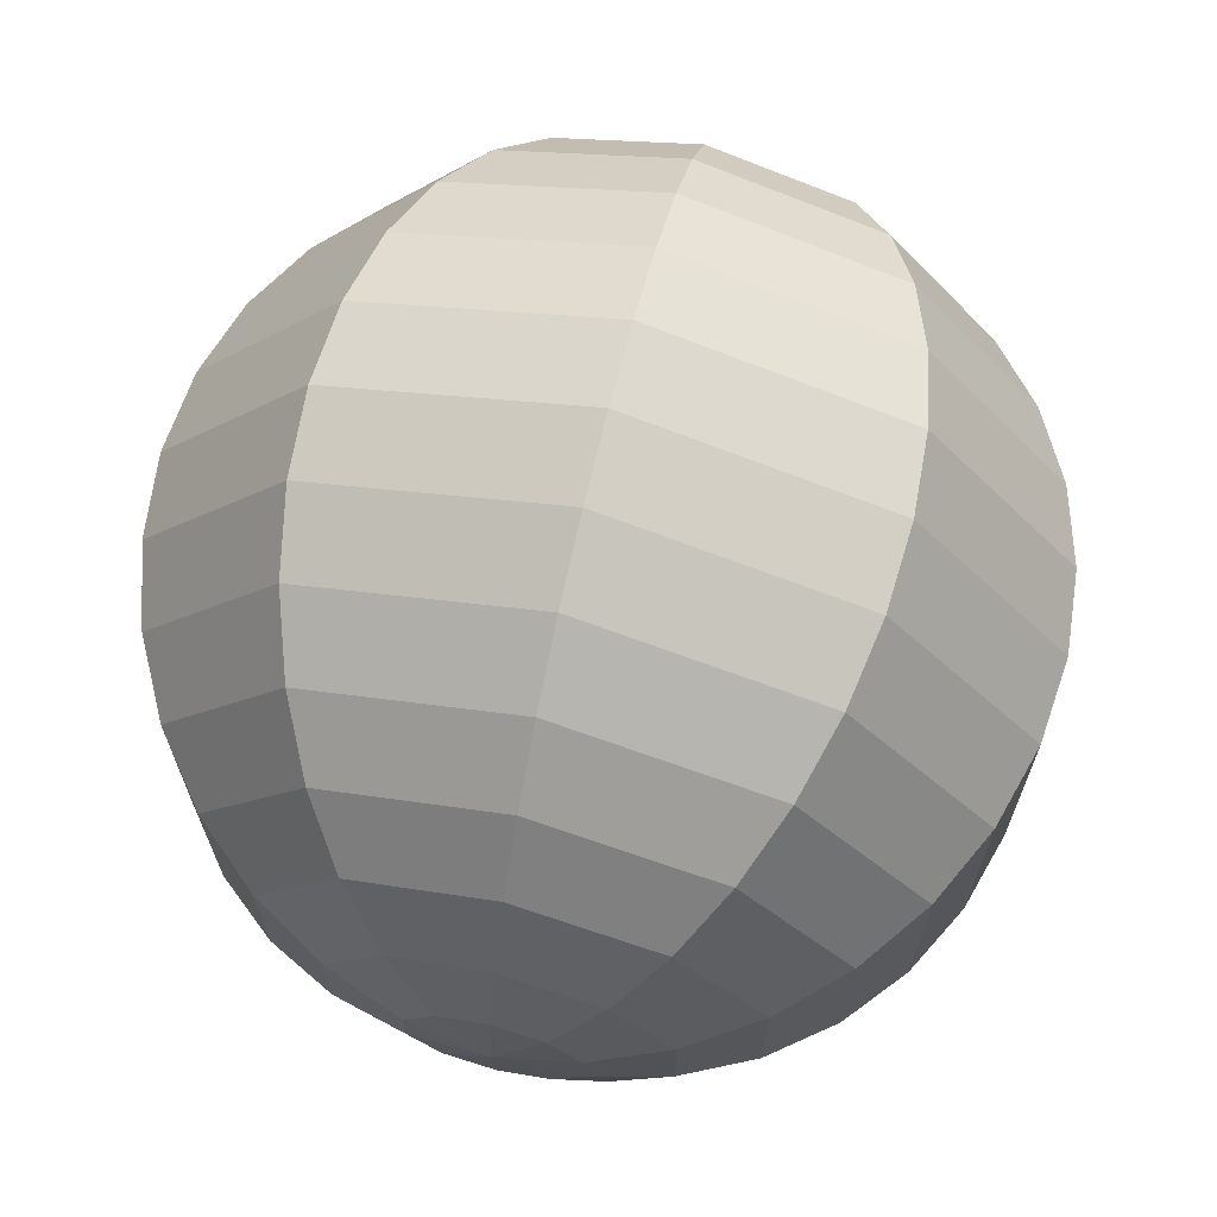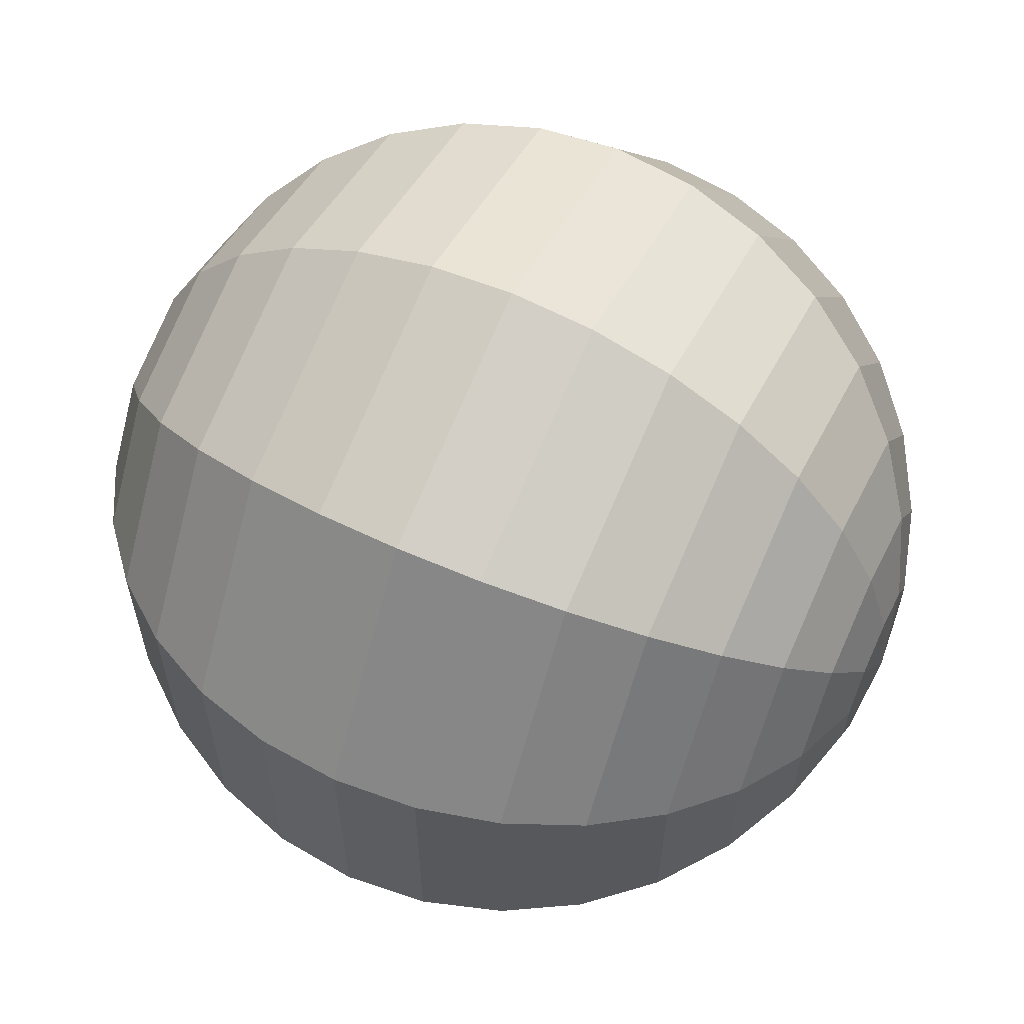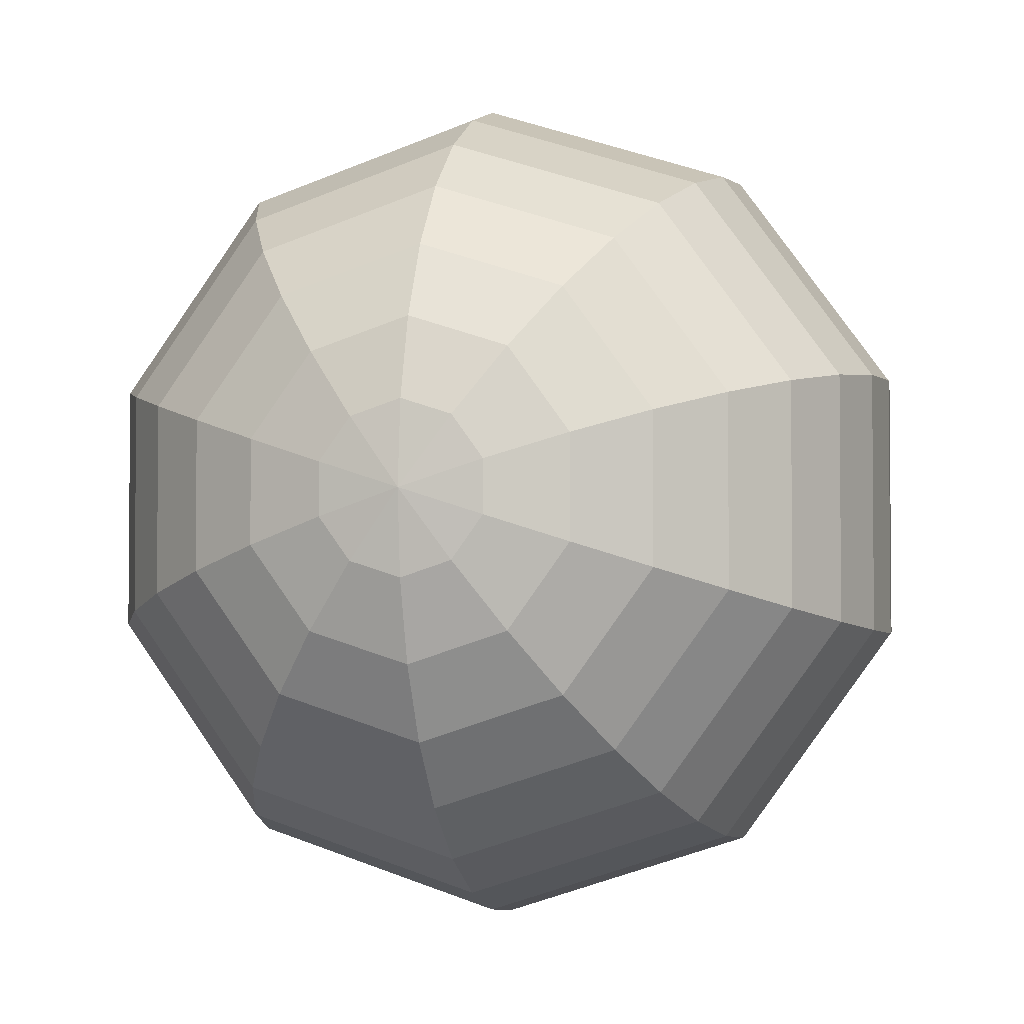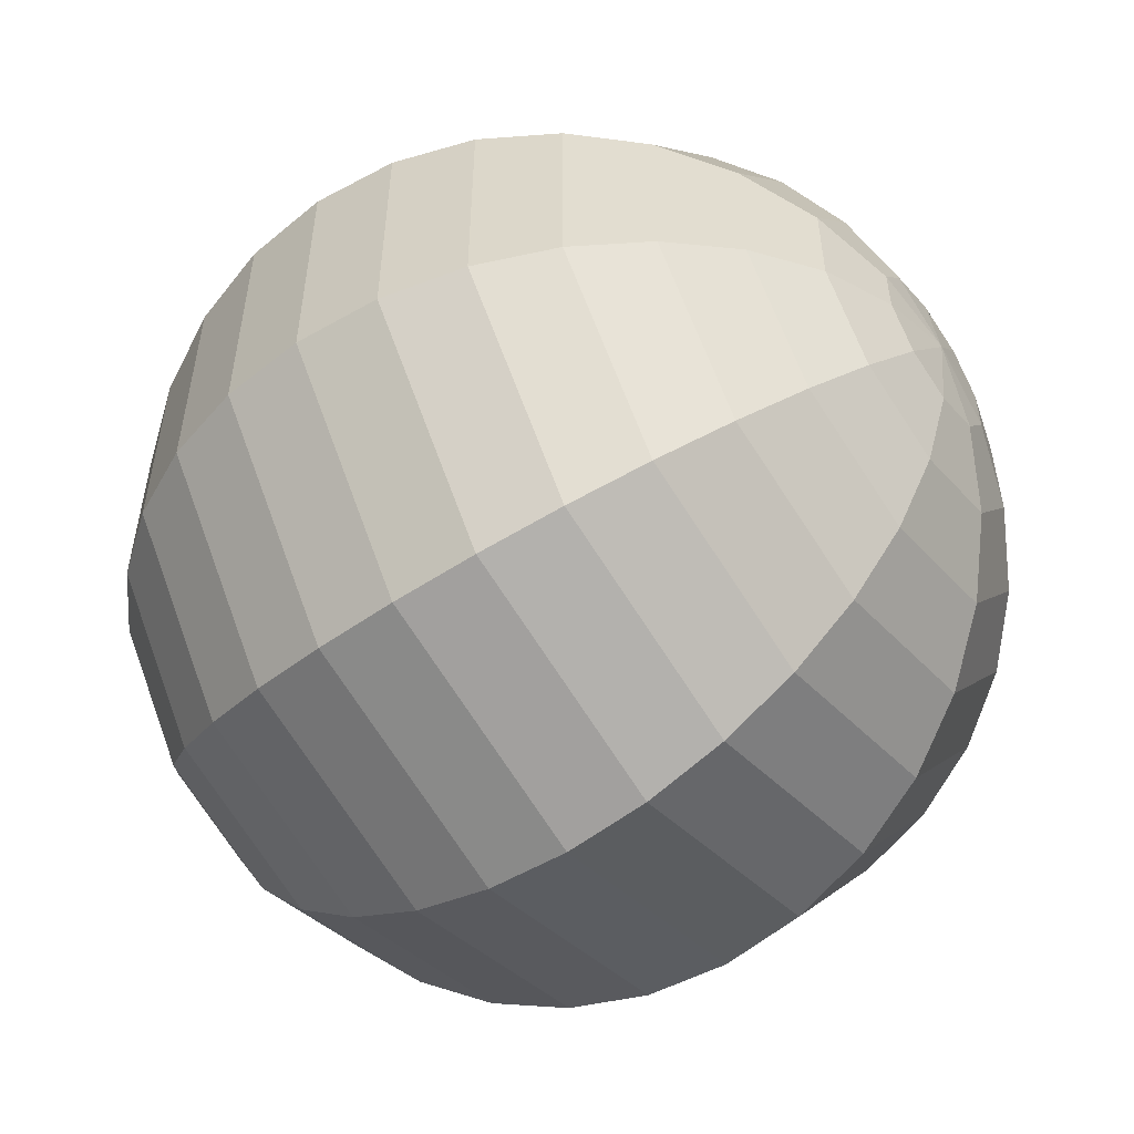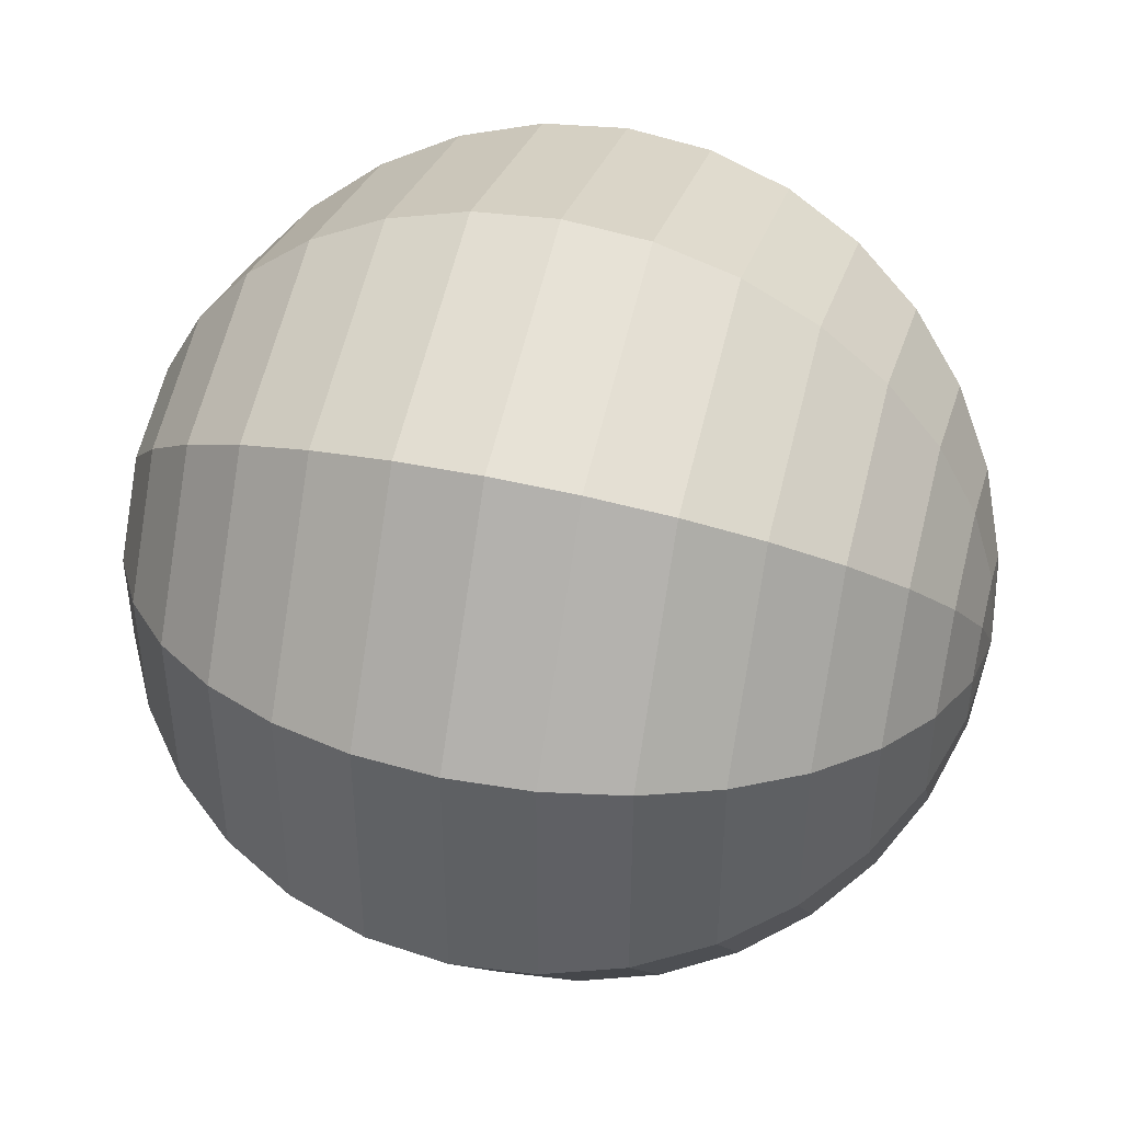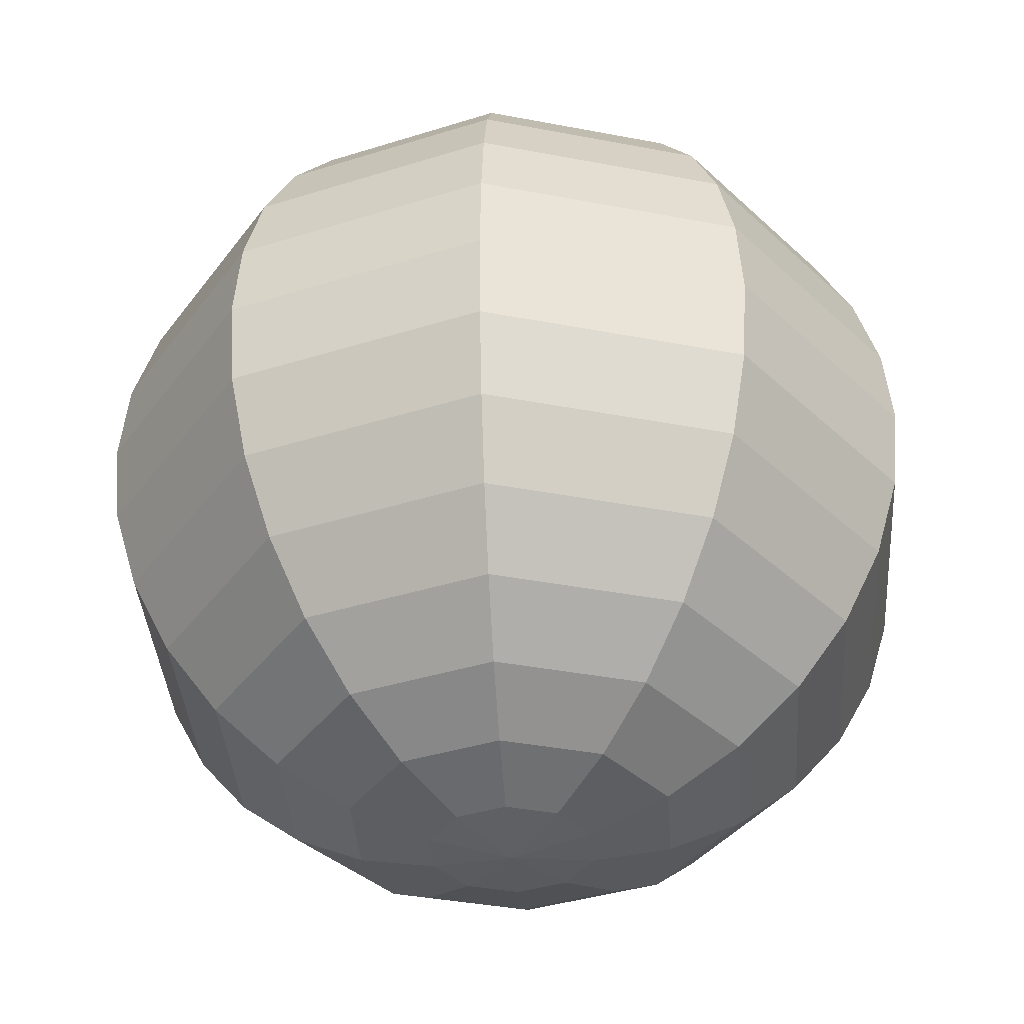
<metadata>
{"format":"obj","ext":"obj","renderer":"f3d","projection":"perspective","resolution":1024,"background":"white","views":[{"elev":68.5,"azim":13.7,"up":"+Z"},{"elev":61.3,"azim":-64.9,"up":"+Z"},{"elev":-3.2,"azim":-165.7,"up":"+Z"},{"elev":-55.2,"azim":125.6,"up":"+Z"},{"elev":45.2,"azim":-75.2,"up":"+Z"},{"elev":-37.4,"azim":-103.9,"up":"+Y"}]}
</metadata>
<code>
o Esfera_UV
v 0 0.1118 -0.02224
v 0 0.114 0
v 0.01307 0.1118 -0.01799
v 0 -0.114 -0
v 0 -0.1118 -0.02224
v 0.01307 -0.1118 -0.01799
v 0 -0.02224 -0.1118
v 0 0 -0.114
v 0.06701 0 -0.09223
v 0.06572 -0.02224 -0.09046
v 0 0.1053 -0.04363
v 0.02565 0.1053 -0.03529
v 0 -0.04363 -0.1053
v 0.06191 -0.04363 -0.08521
v 0 0.09479 -0.06333
v 0.03723 0.09479 -0.05124
v 0 -0.06333 -0.09479
v 0.05572 -0.06333 -0.07669
v 0 0.08061 -0.08061
v 0.04738 0.08061 -0.06522
v 0 -0.08061 -0.08061
v 0.04738 -0.08061 -0.06522
v 0 0.06333 -0.09479
v 0.05572 0.06333 -0.07669
v 0 -0.09479 -0.06333
v 0.03723 -0.09479 -0.05124
v 0 0.04363 -0.1053
v 0.06191 0.04363 -0.08521
v 0 -0.1053 -0.04363
v 0.02565 -0.1053 -0.03529
v 0 0.02224 -0.1118
v 0.06572 0.02224 -0.09046
v 0.1002 0.04363 -0.03255
v 0.1063 0.02224 -0.03455
v 0.04149 -0.1053 -0.01348
v 0.02115 -0.1118 -0.006872
v 0.1084 0 -0.03523
v 0.02115 0.1118 -0.006872
v 0.1063 -0.02224 -0.03455
v 0.04149 0.1053 -0.01348
v 0.1002 -0.04363 -0.03255
v 0.06024 0.09479 -0.01957
v 0.09015 -0.06333 -0.02929
v 0.07667 0.08061 -0.02491
v 0.07667 -0.08061 -0.02491
v 0.09015 0.06333 -0.02929
v 0.06024 -0.09479 -0.01957
v 0.1002 -0.04363 0.03255
v 0.09015 -0.06333 0.02929
v 0.06024 0.09479 0.01957
v 0.07667 0.08061 0.02491
v 0.07667 -0.08061 0.02491
v 0.09015 0.06333 0.02929
v 0.06024 -0.09479 0.01957
v 0.1002 0.04363 0.03255
v 0.04149 -0.1053 0.01348
v 0.1063 0.02224 0.03455
v 0.02115 -0.1118 0.006872
v 0.1084 -0 0.03523
v 0.02115 0.1118 0.006872
v 0.1063 -0.02224 0.03455
v 0.04149 0.1053 0.01348
v 0.02565 -0.1053 0.03529
v 0.01307 -0.1118 0.01799
v 0.06572 0.02224 0.09046
v 0.06701 -0 0.09223
v 0.01307 0.1118 0.01799
v 0.06572 -0.02224 0.09046
v 0.02565 0.1053 0.03529
v 0.06191 -0.04363 0.08521
v 0.03723 0.09479 0.05124
v 0.05572 -0.06333 0.07669
v 0.04738 0.08061 0.06522
v 0.04738 -0.08061 0.06522
v 0.05572 0.06333 0.07669
v 0.03723 -0.09479 0.05124
v 0.06191 0.04363 0.08521
v 0 -0.06333 0.09479
v 0 -0.08061 0.08061
v 0 0.08061 0.08061
v 0 0.06333 0.09479
v 0 -0.09479 0.06333
v 0 0.04363 0.1053
v 0 -0.1053 0.04363
v 0 0.02224 0.1118
v 0 -0.1118 0.02224
v 0 -0 0.114
v 0 0.1118 0.02224
v 0 -0.02224 0.1118
v 0 0.1053 0.04363
v 0 -0.04363 0.1053
v 0 0.09479 0.06333
v -0.01307 0.1118 0.01799
v -0.01307 -0.1118 0.01799
v -0.06701 -0 0.09223
v -0.06572 -0.02224 0.09046
v -0.02565 0.1053 0.03529
v -0.06191 -0.04363 0.08521
v -0.03723 0.09479 0.05124
v -0.05572 -0.06333 0.07669
v -0.04738 0.08061 0.06522
v -0.04738 -0.08061 0.06522
v -0.05572 0.06333 0.07669
v -0.03723 -0.09479 0.05124
v -0.06191 0.04363 0.08521
v -0.02565 -0.1053 0.03529
v -0.06572 0.02224 0.09046
v -0.07667 0.08061 0.02491
v -0.09015 0.06333 0.02929
v -0.07667 -0.08061 0.02491
v -0.06024 -0.09479 0.01957
v -0.1002 0.04363 0.03255
v -0.04149 -0.1053 0.01348
v -0.1063 0.02224 0.03455
v -0.02115 -0.1118 0.006872
v -0.1084 -0 0.03523
v -0.02115 0.1118 0.006872
v -0.1063 -0.02224 0.03455
v -0.04149 0.1053 0.01348
v -0.1002 -0.04363 0.03255
v -0.06024 0.09479 0.01957
v -0.09015 -0.06333 0.02929
v -0.1084 0 -0.03523
v -0.1063 -0.02224 -0.03455
v -0.02115 0.1118 -0.006872
v -0.04149 0.1053 -0.01348
v -0.1002 -0.04363 -0.03255
v -0.06024 0.09479 -0.01957
v -0.09015 -0.06333 -0.02929
v -0.07667 0.08061 -0.02491
v -0.07667 -0.08061 -0.02491
v -0.09015 0.06333 -0.02929
v -0.06024 -0.09479 -0.01957
v -0.1002 0.04363 -0.03255
v -0.04149 -0.1053 -0.01348
v -0.1063 0.02224 -0.03455
v -0.02115 -0.1118 -0.006872
v -0.04738 -0.08061 -0.06522
v -0.03723 -0.09479 -0.05124
v -0.05572 0.06333 -0.07669
v -0.06191 0.04363 -0.08521
v -0.02565 -0.1053 -0.03529
v -0.06572 0.02224 -0.09046
v -0.01307 -0.1118 -0.01799
v -0.06701 0 -0.09223
v -0.01307 0.1118 -0.01799
v -0.06572 -0.02224 -0.09046
v -0.02565 0.1053 -0.03529
v -0.06191 -0.04363 -0.08521
v -0.03723 0.09479 -0.05124
v -0.05572 -0.06333 -0.07669
v -0.04738 0.08061 -0.06522
f 1 2 3
f 4 5 6
f 7 8 9 10
f 11 1 3 12
f 13 7 10 14
f 15 11 12 16
f 17 13 14 18
f 19 15 16 20
f 21 17 18 22
f 23 19 20 24
f 25 21 22 26
f 27 23 24 28
f 29 25 26 30
f 31 27 28 32
f 5 29 30 6
f 8 31 32 9
f 32 28 33 34
f 6 30 35 36
f 9 32 34 37
f 3 2 38
f 4 6 36
f 10 9 37 39
f 12 3 38 40
f 14 10 39 41
f 16 12 40 42
f 18 14 41 43
f 20 16 42 44
f 22 18 43 45
f 24 20 44 46
f 26 22 45 47
f 28 24 46 33
f 30 26 47 35
f 43 41 48 49
f 44 42 50 51
f 45 43 49 52
f 46 44 51 53
f 47 45 52 54
f 33 46 53 55
f 35 47 54 56
f 34 33 55 57
f 36 35 56 58
f 37 34 57 59
f 38 2 60
f 4 36 58
f 39 37 59 61
f 40 38 60 62
f 41 39 61 48
f 42 40 62 50
f 58 56 63 64
f 59 57 65 66
f 60 2 67
f 4 58 64
f 61 59 66 68
f 62 60 67 69
f 48 61 68 70
f 50 62 69 71
f 49 48 70 72
f 51 50 71 73
f 52 49 72 74
f 53 51 73 75
f 54 52 74 76
f 55 53 75 77
f 56 54 76 63
f 57 55 77 65
f 74 72 78 79
f 75 73 80 81
f 76 74 79 82
f 77 75 81 83
f 63 76 82 84
f 65 77 83 85
f 64 63 84 86
f 66 65 85 87
f 67 2 88
f 4 64 86
f 68 66 87 89
f 69 67 88 90
f 70 68 89 91
f 71 69 90 92
f 72 70 91 78
f 73 71 92 80
f 88 2 93
f 4 86 94
f 89 87 95 96
f 90 88 93 97
f 91 89 96 98
f 92 90 97 99
f 78 91 98 100
f 80 92 99 101
f 79 78 100 102
f 81 80 101 103
f 82 79 102 104
f 83 81 103 105
f 84 82 104 106
f 85 83 105 107
f 86 84 106 94
f 87 85 107 95
f 103 101 108 109
f 104 102 110 111
f 105 103 109 112
f 106 104 111 113
f 107 105 112 114
f 94 106 113 115
f 95 107 114 116
f 93 2 117
f 4 94 115
f 96 95 116 118
f 97 93 117 119
f 98 96 118 120
f 99 97 119 121
f 100 98 120 122
f 101 99 121 108
f 102 100 122 110
f 118 116 123 124
f 119 117 125 126
f 120 118 124 127
f 121 119 126 128
f 122 120 127 129
f 108 121 128 130
f 110 122 129 131
f 109 108 130 132
f 111 110 131 133
f 112 109 132 134
f 113 111 133 135
f 114 112 134 136
f 115 113 135 137
f 116 114 136 123
f 117 2 125
f 4 115 137
f 133 131 138 139
f 134 132 140 141
f 135 133 139 142
f 136 134 141 143
f 137 135 142 144
f 123 136 143 145
f 125 2 146
f 4 137 144
f 124 123 145 147
f 126 125 146 148
f 127 124 147 149
f 128 126 148 150
f 129 127 149 151
f 130 128 150 152
f 131 129 151 138
f 132 130 152 140
f 148 146 1 11
f 149 147 7 13
f 150 148 11 15
f 151 149 13 17
f 152 150 15 19
f 138 151 17 21
f 140 152 19 23
f 139 138 21 25
f 141 140 23 27
f 142 139 25 29
f 143 141 27 31
f 144 142 29 5
f 145 143 31 8
f 146 2 1
f 4 144 5
f 147 145 8 7

</code>
